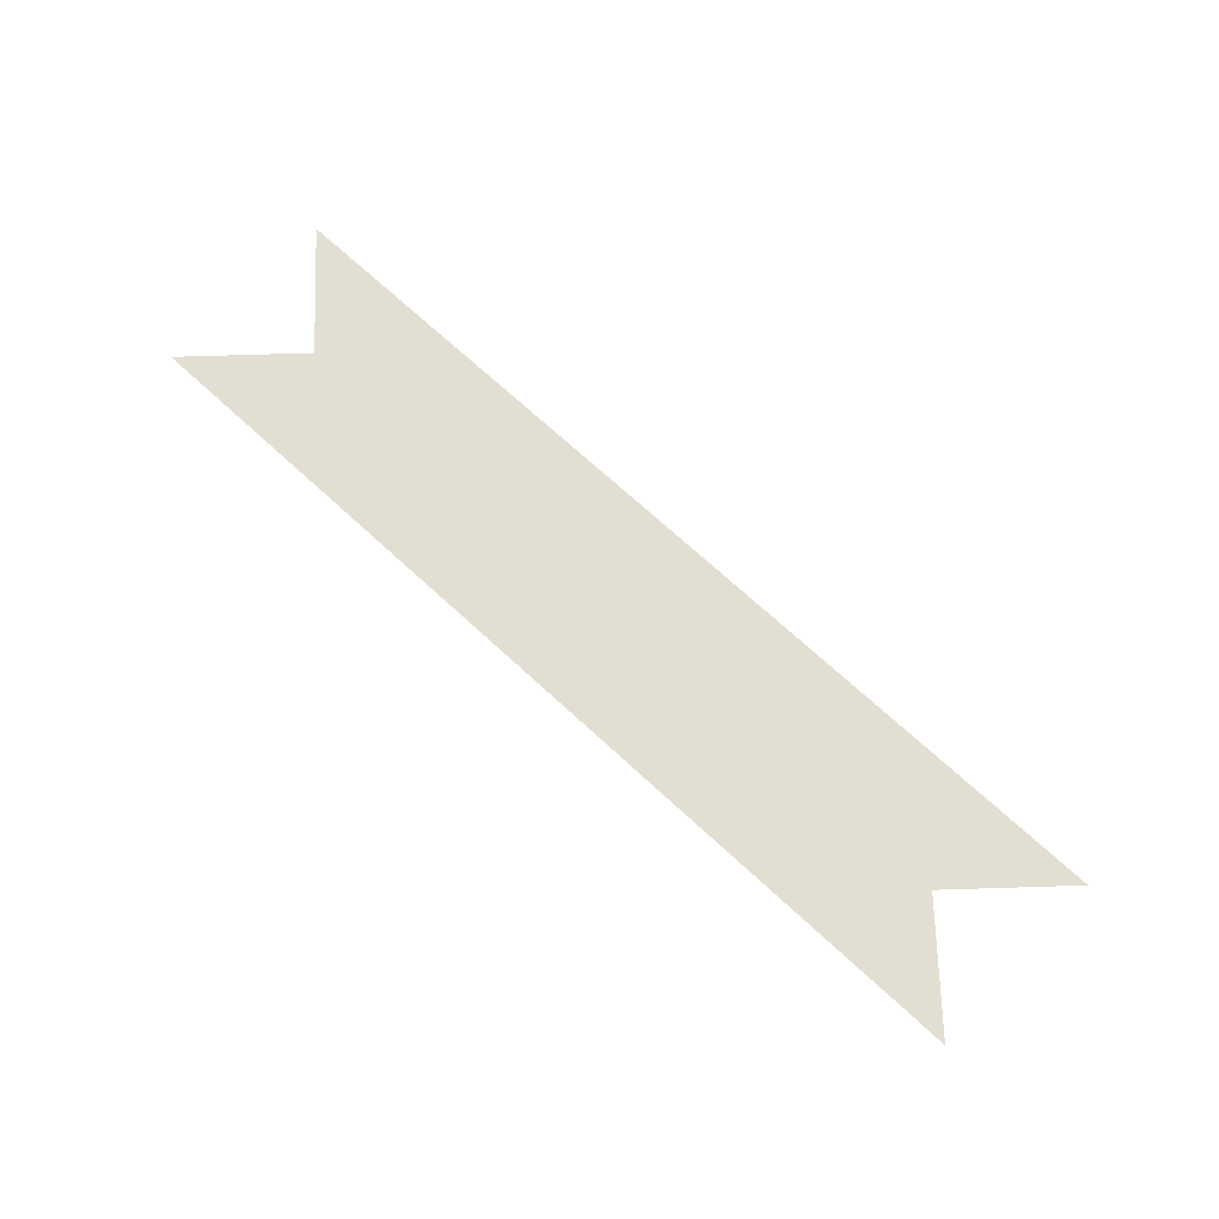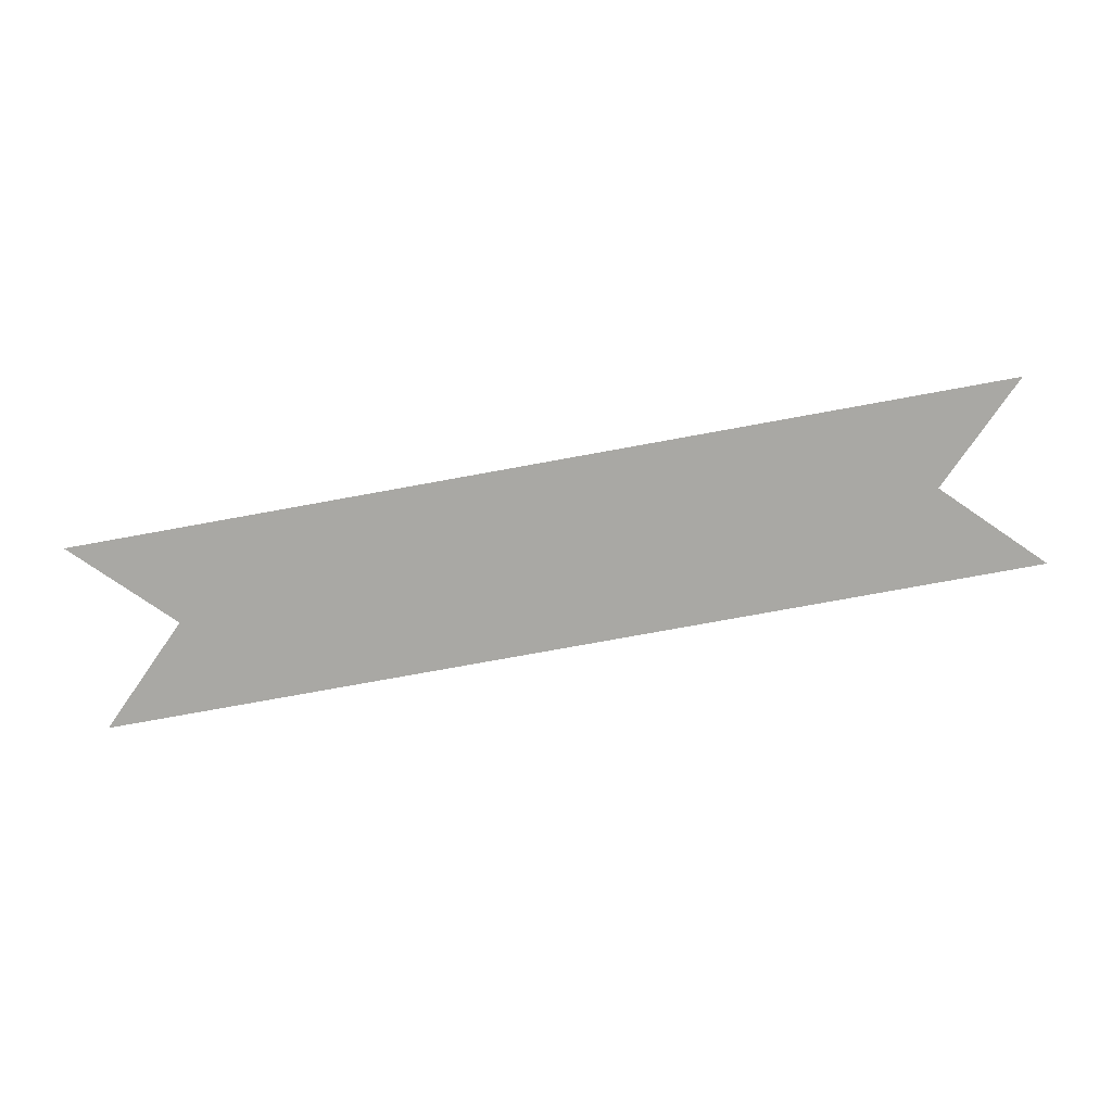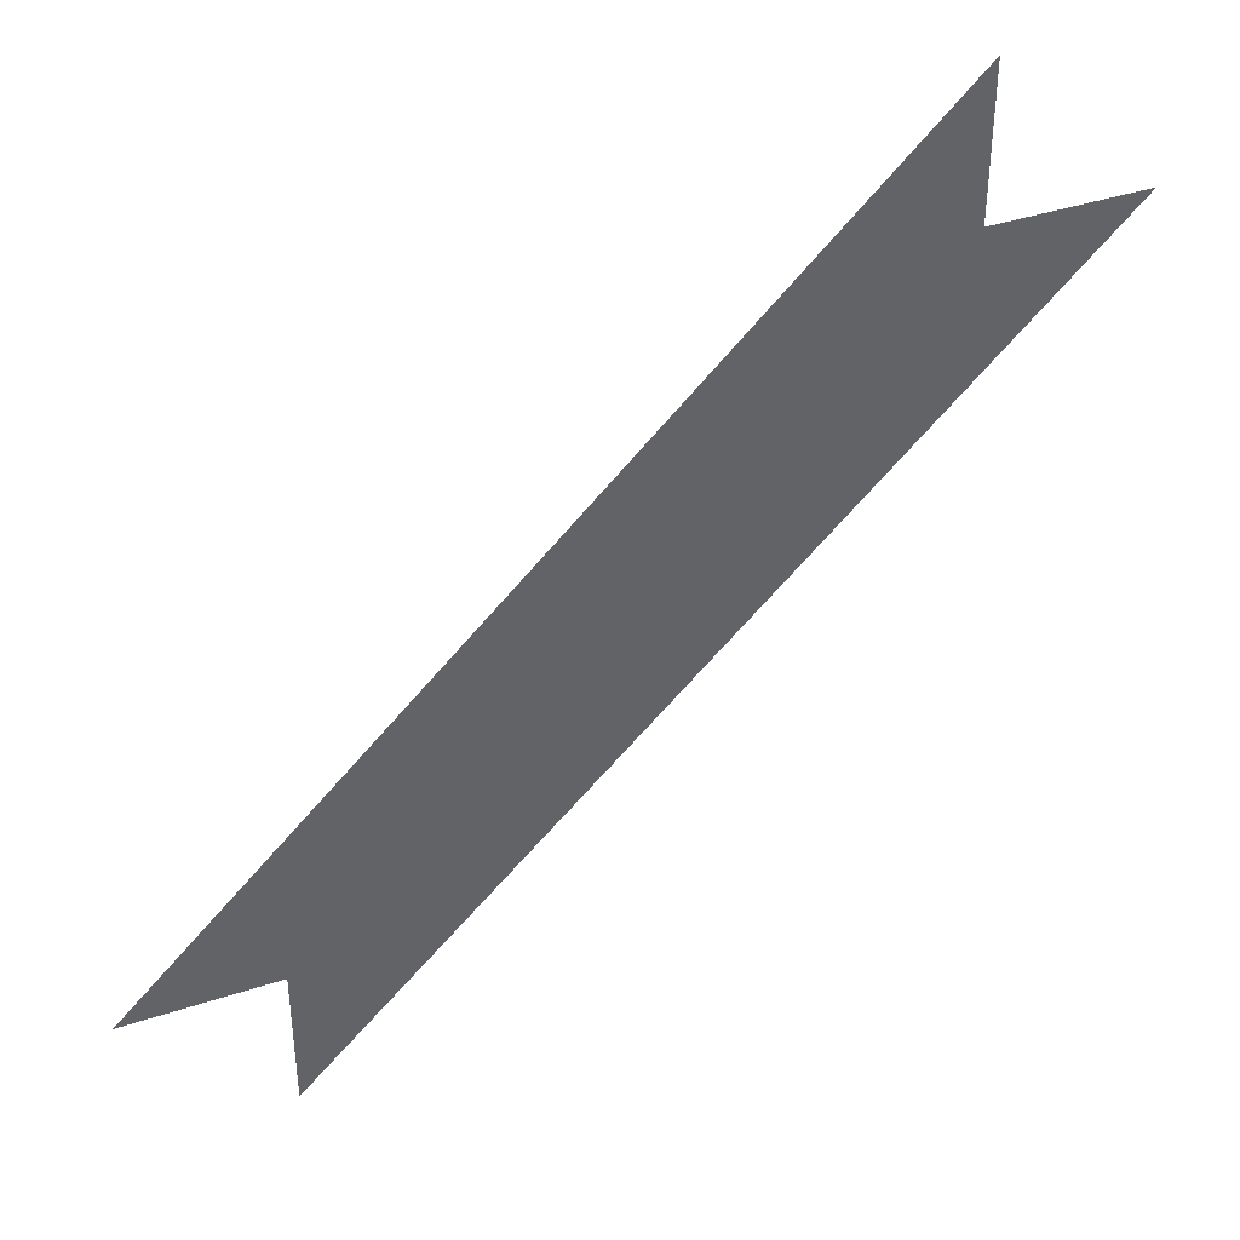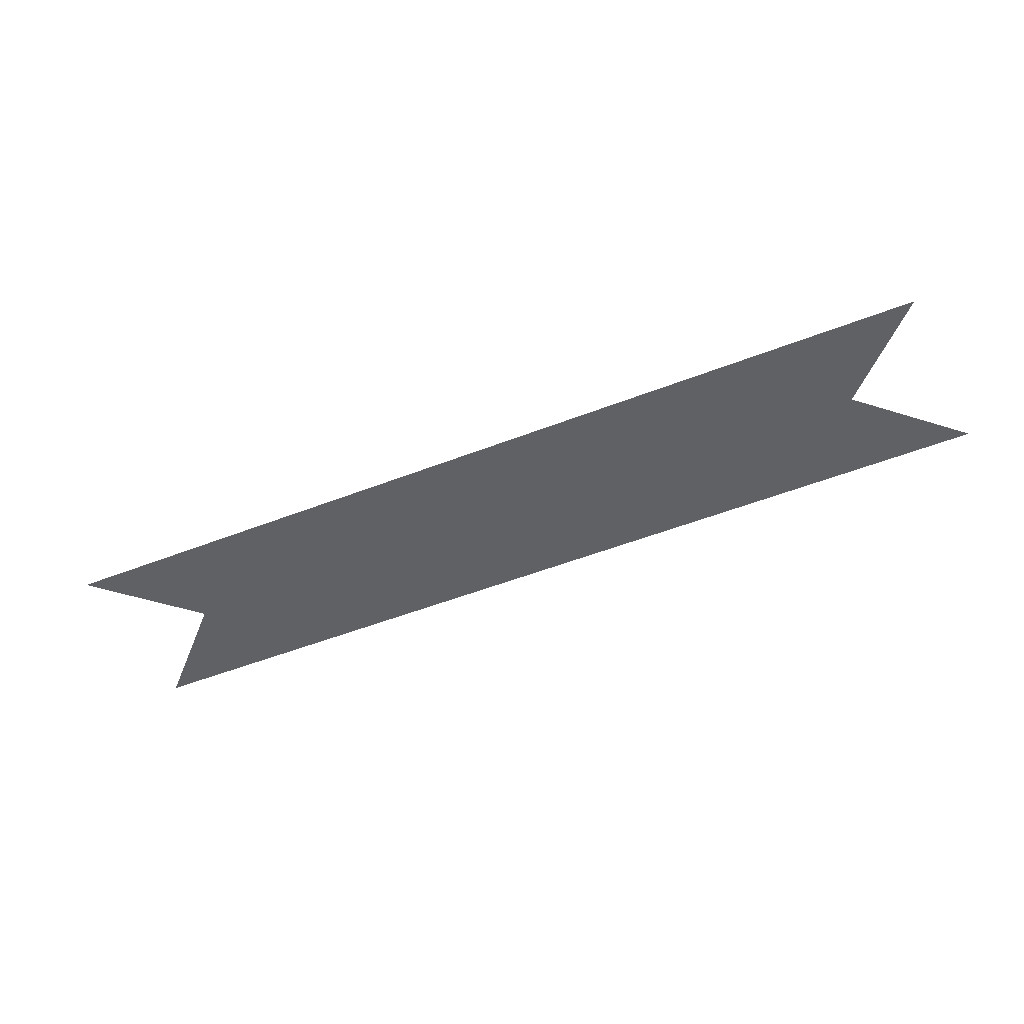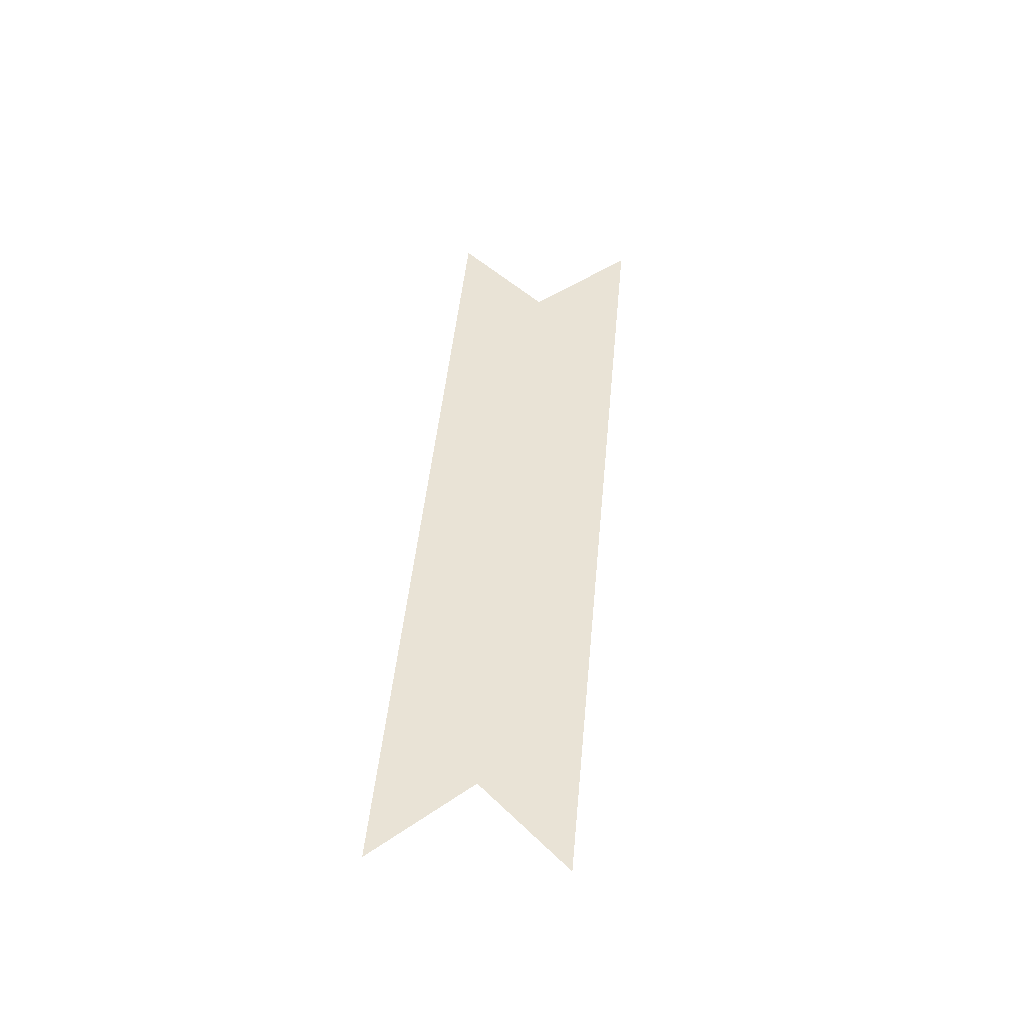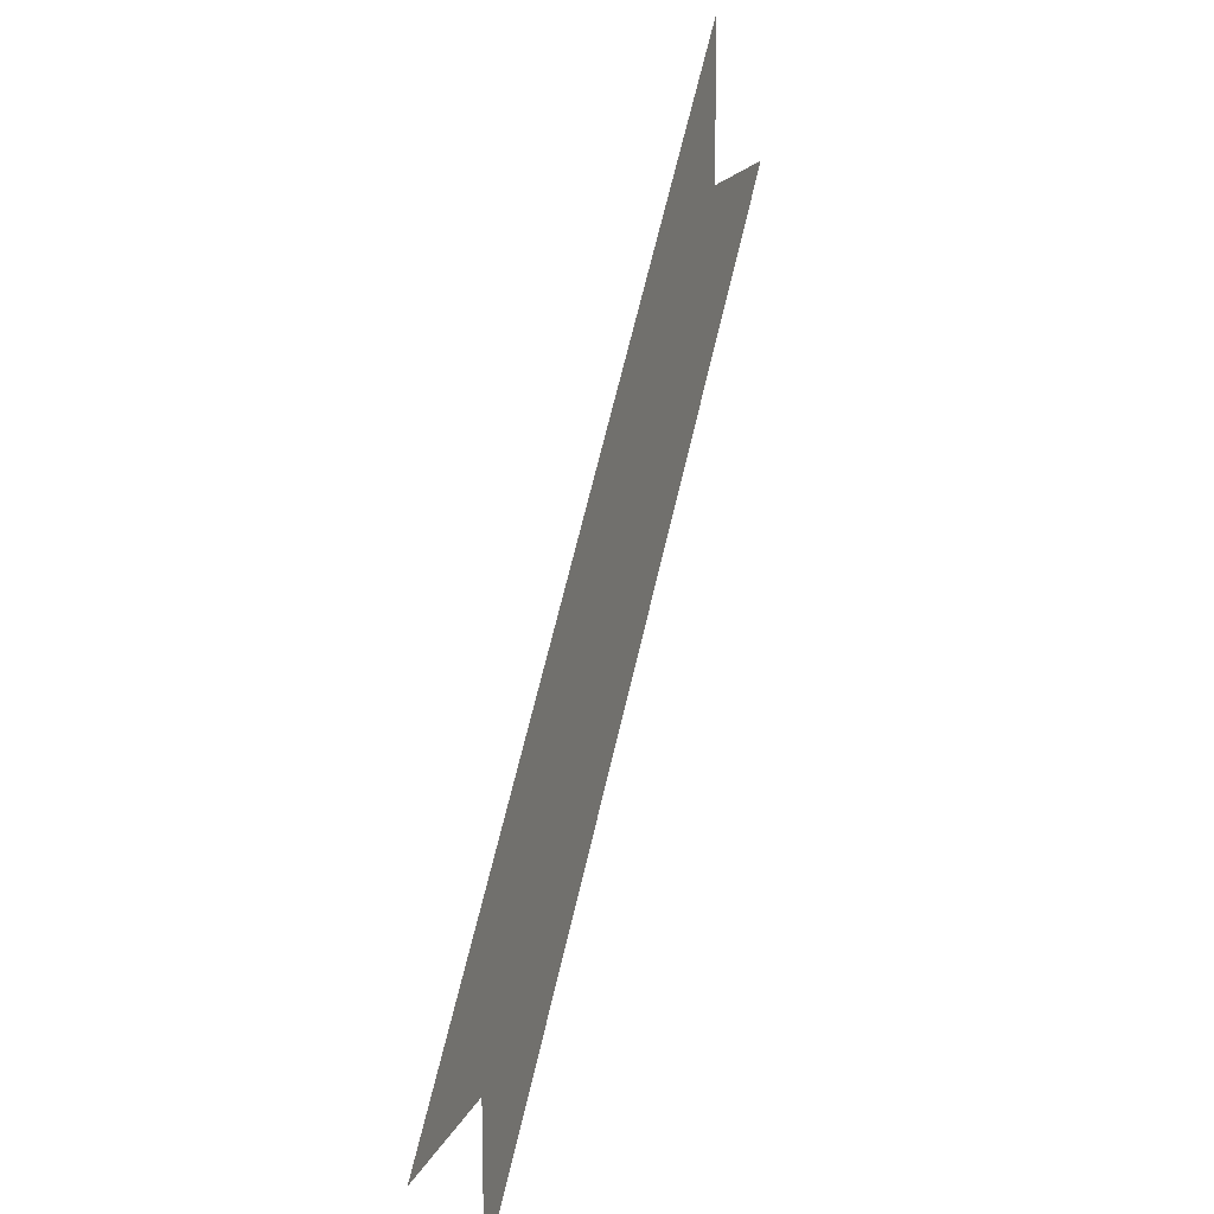
<metadata>
{"format":"obj","ext":"obj","renderer":"f3d","projection":"perspective","resolution":1024,"background":"white","views":[{"elev":67.8,"azim":-91.8,"up":"+Y"},{"elev":-74.9,"azim":55.4,"up":"+Y"},{"elev":40.8,"azim":158.1,"up":"+Z"},{"elev":-46.1,"azim":-110.3,"up":"+Y"},{"elev":42.0,"azim":-40.1,"up":"+Y"},{"elev":17.1,"azim":108.4,"up":"+Z"}]}
</metadata>
<code>
v 1.594 0 0.5625
v 2.062 0 0.09375
v 2.062 0 0.1875
v 1.688 0 0.5625
v 1.688 0 0.6562
v 2.156 0 0.1875
f 1 2 3
f 1 3 4
f 4 3 5
f 5 3 6

</code>
